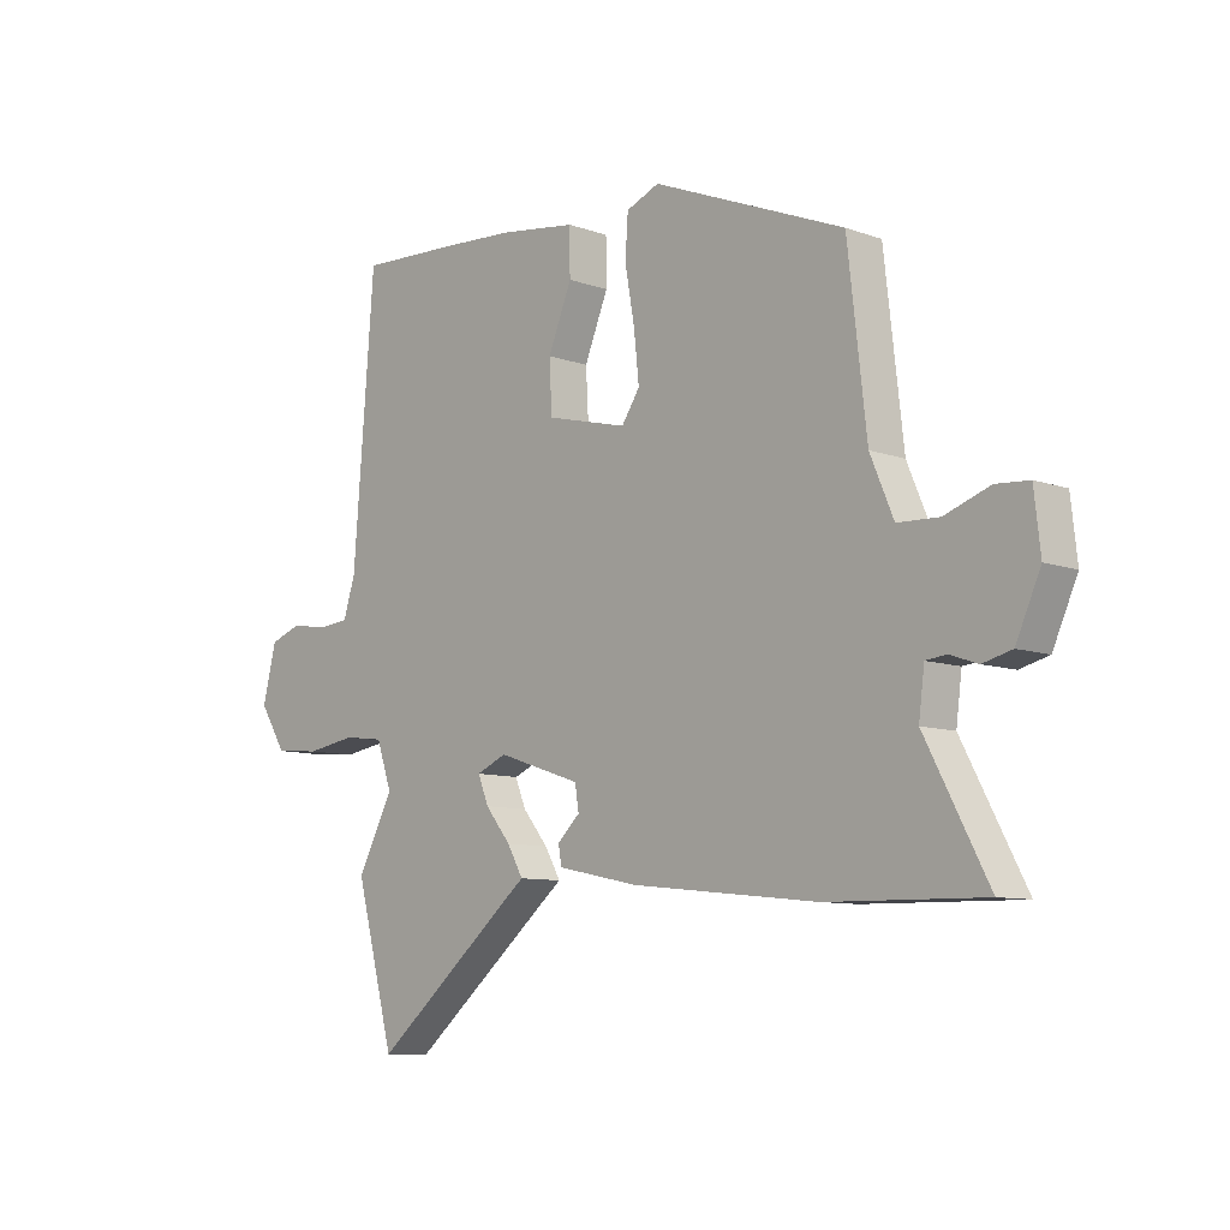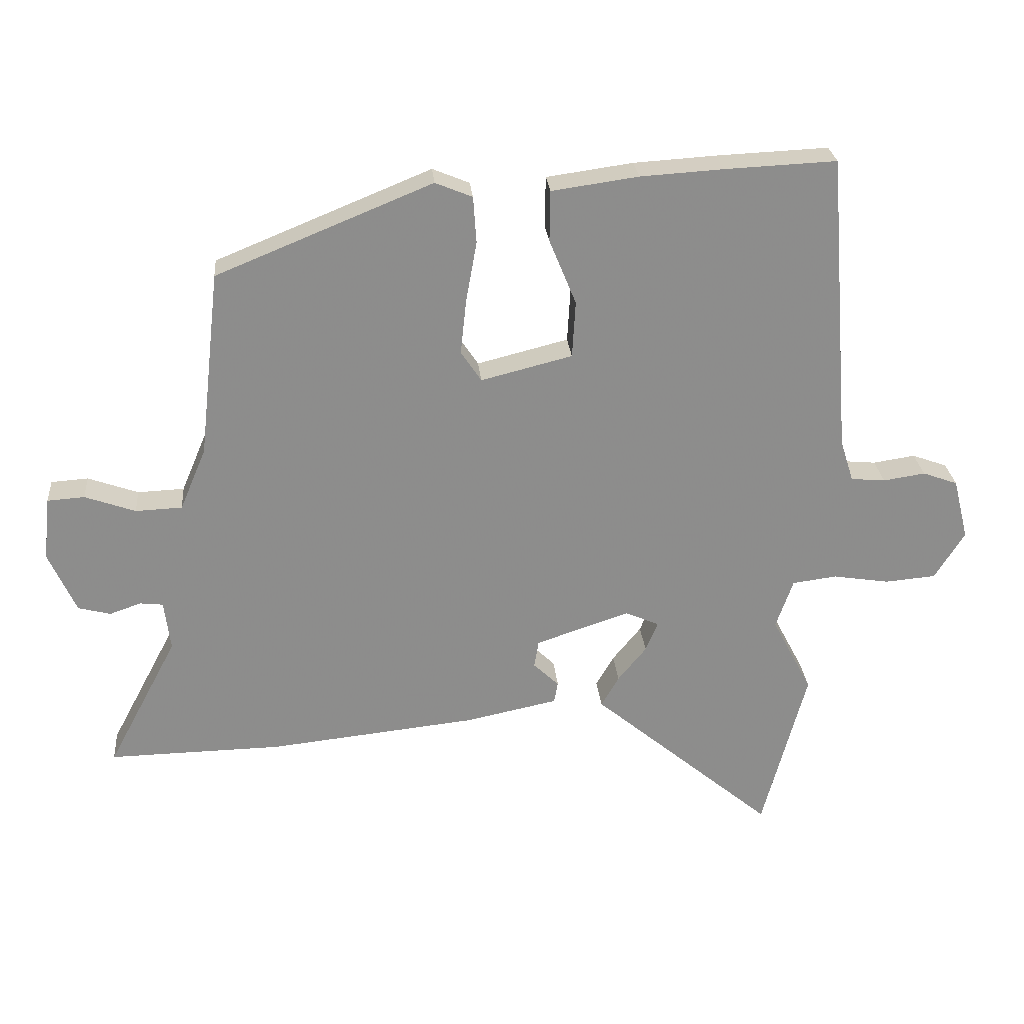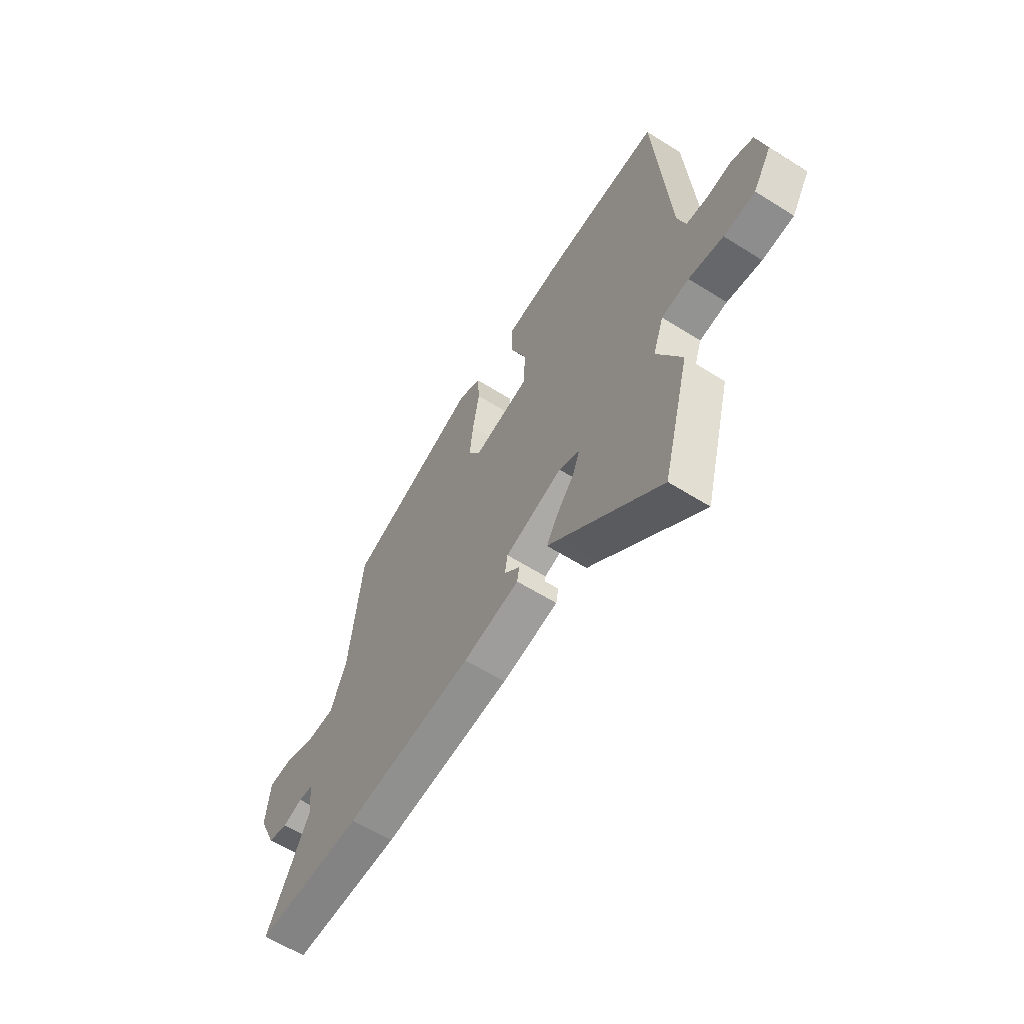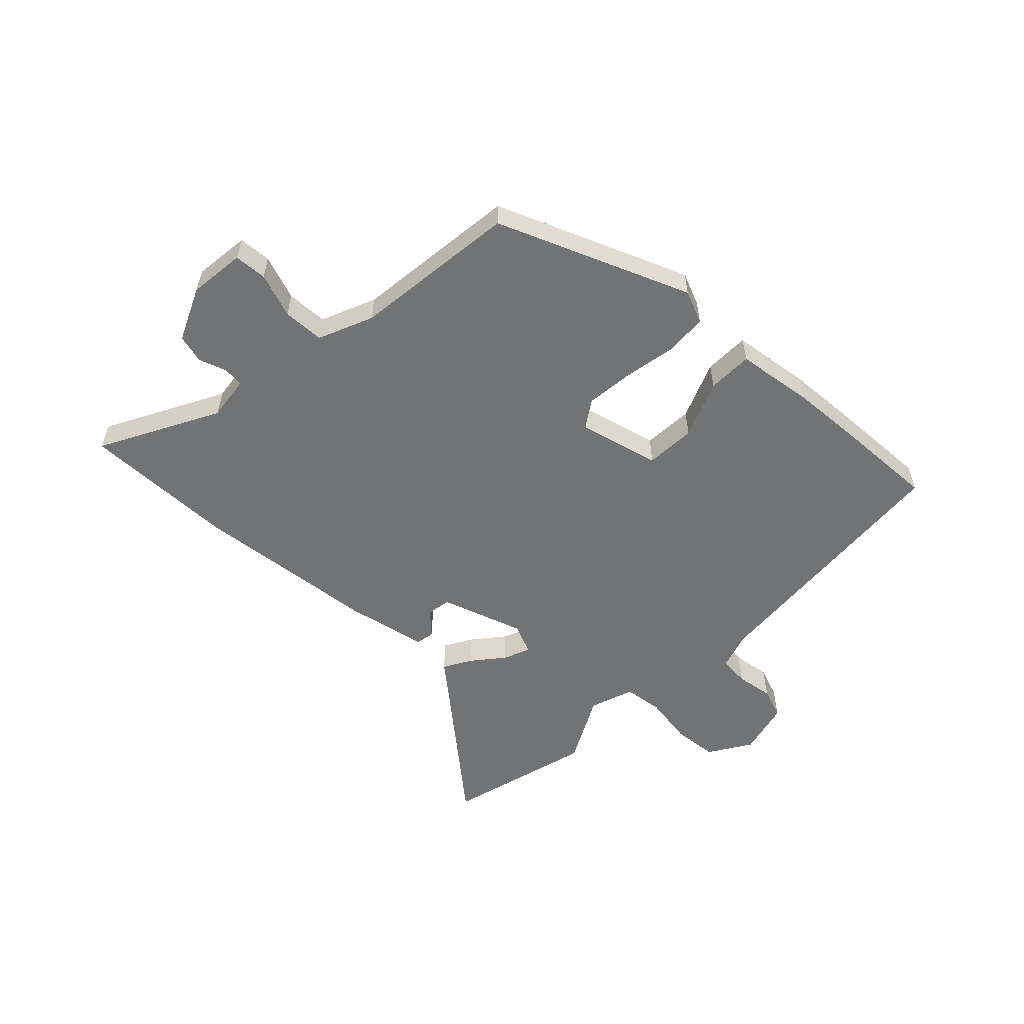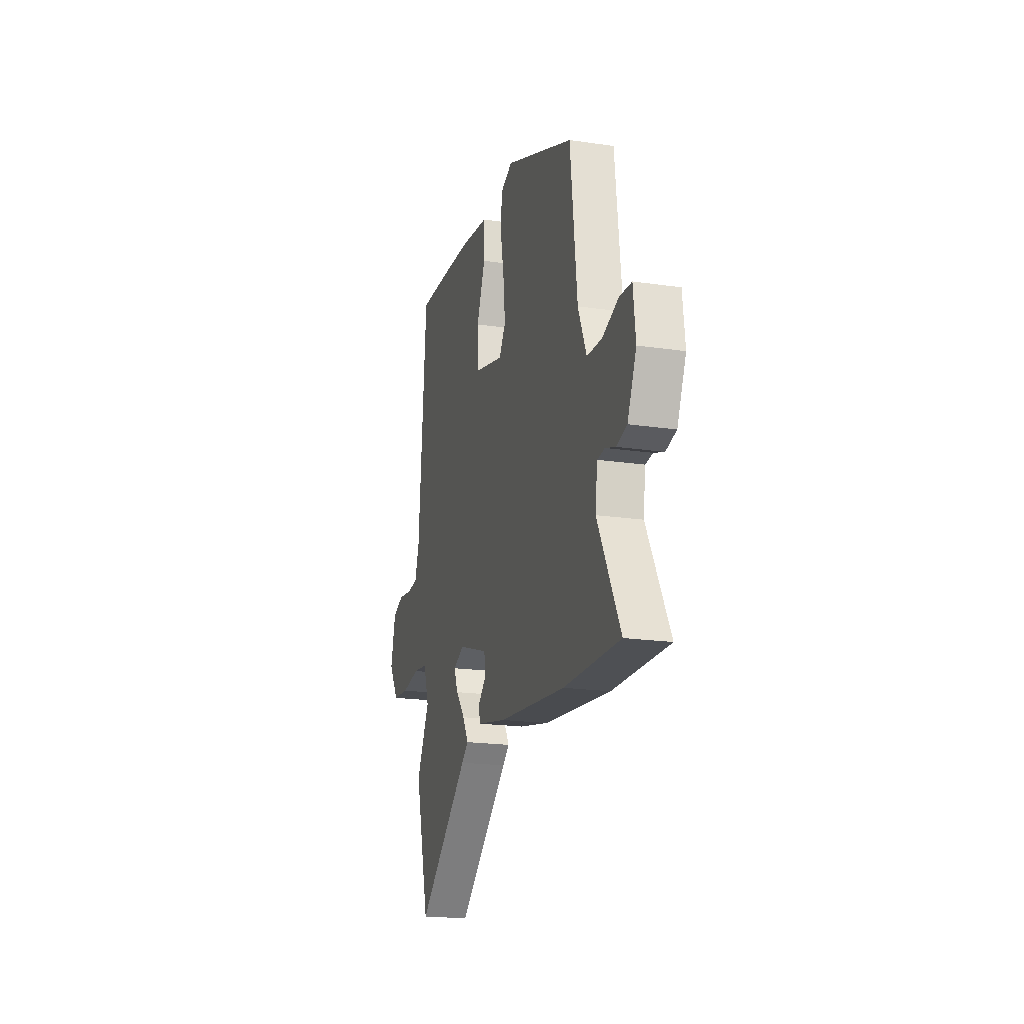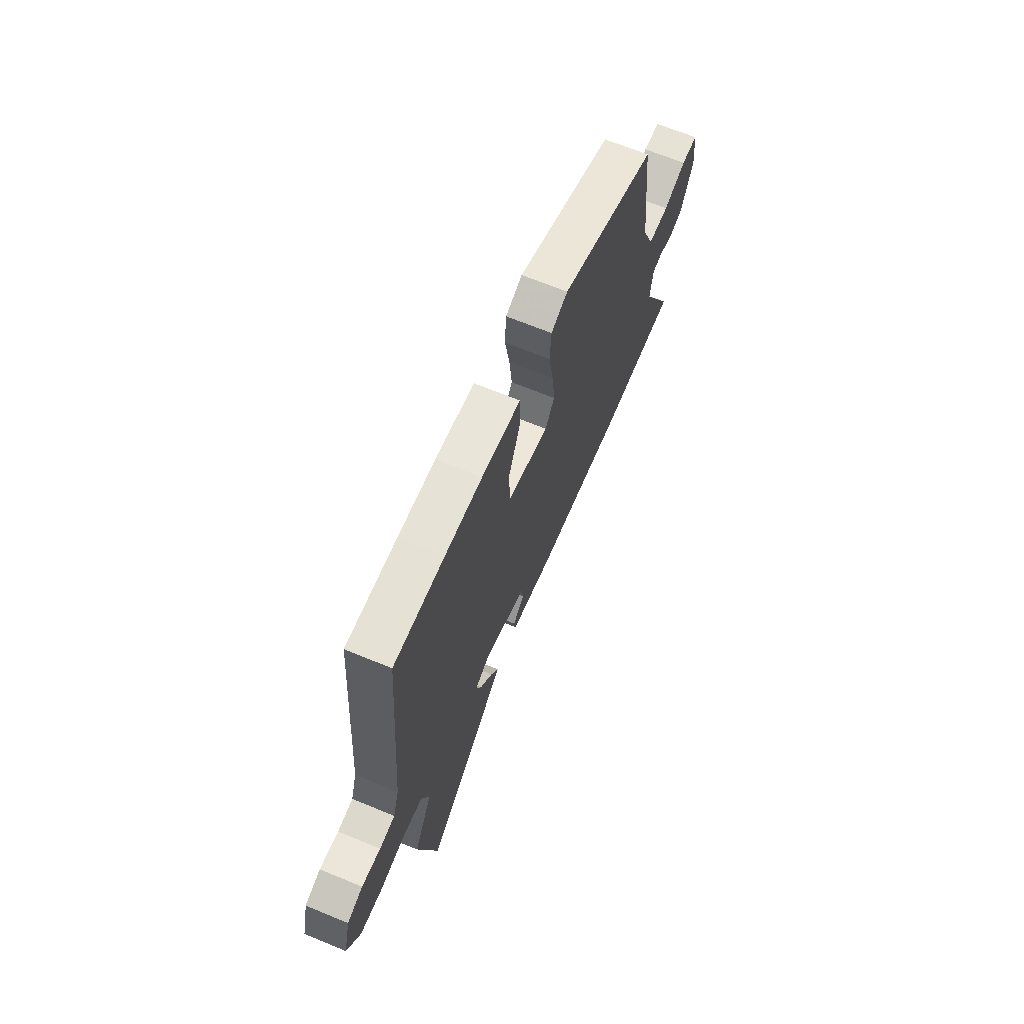
<metadata>
{"format":"obj","ext":"obj","renderer":"f3d","projection":"perspective","resolution":1024,"background":"white","views":[{"elev":-9.1,"azim":-133.5,"up":"+Z"},{"elev":26.0,"azim":-5.1,"up":"+Z"},{"elev":-60.2,"azim":57.2,"up":"+Z"},{"elev":-55.8,"azim":-44.1,"up":"+Y"},{"elev":-19.8,"azim":-105.3,"up":"+Z"},{"elev":67.2,"azim":112.5,"up":"+Z"}]}
</metadata>
<code>
v 0.52 0.07 -0.424
v 0.451 0.07 -0.683
v 0.198 0.07 -0.471
v 0.165 0.07 -0.444
v 0.193 0.07 -0.395
v 0.238 0.07 -0.34
v 0.257 0.07 -0.293
v 0.204 0.07 -0.27
v 0.057 0.07 -0.319
v 0.05 0.07 -0.362
v 0.09 0.07 -0.4
v 0.084 0.07 -0.433
v -0.06 0.07 -0.463
v -0.387 0.07 -0.498
v -0.659 0.07 -0.503
v -0.549 0.07 -0.295
v -0.559 0.07 -0.217
v -0.595 0.07 -0.213
v -0.644 0.07 -0.23
v -0.695 0.07 -0.217
v -0.738 0.07 -0.121
v -0.727 0.07 -0.022
v -0.669 0.07 -0.018
v -0.59 0.07 -0.046
v -0.517 0.07 -0.043
v -0.476 0.07 0.054
v -0.443 0.07 0.346
v -0.105 0.07 0.484
v -0.047 0.07 0.46
v -0.042 0.07 0.387
v -0.059 0.07 0.292
v -0.068 0.07 0.207
v -0.036 0.07 0.159
v 0.107 0.07 0.195
v 0.112 0.07 0.284
v 0.07 0.07 0.386
v 0.071 0.07 0.466
v 0.207 0.07 0.485
v 0.336 0.07 0.493
v 0.512 0.07 0.501
v 0.549 0.07 0.028
v 0.57 0.07 -0.038
v 0.624 0.07 -0.043
v 0.69 0.07 -0.033
v 0.745 0.07 -0.053
v 0.769 0.07 -0.149
v 0.722 0.07 -0.224
v 0.642 0.07 -0.231
v 0.554 0.07 -0.217
v 0.484 0.07 -0.226
v 0.457 0.07 -0.304
v 0.52 0 -0.424
v 0.451 0 -0.683
v 0.198 0 -0.471
v 0.165 0 -0.444
v 0.193 0 -0.395
v 0.238 0 -0.34
v 0.257 0 -0.293
v 0.204 0 -0.27
v 0.057 0 -0.319
v 0.05 0 -0.362
v 0.09 0 -0.4
v 0.084 0 -0.433
v -0.06 0 -0.463
v -0.387 0 -0.498
v -0.659 0 -0.503
v -0.549 0 -0.295
v -0.559 0 -0.217
v -0.595 0 -0.213
v -0.644 0 -0.23
v -0.695 0 -0.217
v -0.738 0 -0.121
v -0.727 0 -0.022
v -0.669 0 -0.018
v -0.59 0 -0.046
v -0.517 0 -0.043
v -0.476 0 0.054
v -0.443 0 0.346
v -0.105 0 0.484
v -0.047 0 0.46
v -0.042 0 0.387
v -0.059 0 0.292
v -0.068 0 0.207
v -0.036 0 0.159
v 0.107 0 0.195
v 0.112 0 0.284
v 0.07 0 0.386
v 0.071 0 0.466
v 0.207 0 0.485
v 0.336 0 0.493
v 0.512 0 0.501
v 0.549 0 0.028
v 0.57 0 -0.038
v 0.624 0 -0.043
v 0.69 0 -0.033
v 0.745 0 -0.053
v 0.769 0 -0.149
v 0.722 0 -0.224
v 0.642 0 -0.231
v 0.554 0 -0.217
v 0.484 0 -0.226
v 0.457 0 -0.304
f 46 47 48 49
f 46 49 50
f 43 44 45 46
f 42 43 46 50
f 41 42 50
f 40 41 50 51
f 38 39 40 51
f 35 36 37 38
f 34 35 38 51
f 28 29 30 31
f 26 27 28 31
f 25 26 31 32
f 21 22 23 24
f 21 24 25
f 18 19 20 21
f 17 18 21 25
f 16 17 25 32
f 10 11 12 13
f 9 10 13 14
f 3 4 5 6
f 3 6 7
f 2 3 7
f 1 2 7
f 33 34 51 1
f 16 32 33
f 9 14 15 16
f 8 9 16 33
f 7 8 33
f 1 7 33
f 100 99 98 97
f 101 100 97
f 97 96 95 94
f 101 97 94 93
f 101 93 92
f 102 101 92 91
f 102 91 90 89
f 89 88 87 86
f 102 89 86 85
f 82 81 80 79
f 82 79 78 77
f 83 82 77 76
f 75 74 73 72
f 76 75 72
f 72 71 70 69
f 76 72 69 68
f 83 76 68 67
f 64 63 62 61
f 65 64 61 60
f 57 56 55 54
f 58 57 54
f 58 54 53
f 58 53 52
f 52 102 85 84
f 84 83 67
f 67 66 65 60
f 84 67 60 59
f 84 59 58
f 84 58 52
f 1 52 53 2
f 2 53 54 3
f 3 54 55 4
f 4 55 56 5
f 5 56 57 6
f 6 57 58 7
f 7 58 59 8
f 8 59 60 9
f 9 60 61 10
f 10 61 62 11
f 11 62 63 12
f 12 63 64 13
f 13 64 65 14
f 14 65 66 15
f 15 66 67 16
f 16 67 68 17
f 17 68 69 18
f 18 69 70 19
f 19 70 71 20
f 20 71 72 21
f 21 72 73 22
f 22 73 74 23
f 23 74 75 24
f 24 75 76 25
f 25 76 77 26
f 26 77 78 27
f 27 78 79 28
f 28 79 80 29
f 29 80 81 30
f 30 81 82 31
f 31 82 83 32
f 32 83 84 33
f 33 84 85 34
f 34 85 86 35
f 35 86 87 36
f 36 87 88 37
f 37 88 89 38
f 38 89 90 39
f 39 90 91 40
f 40 91 92 41
f 41 92 93 42
f 42 93 94 43
f 43 94 95 44
f 44 95 96 45
f 45 96 97 46
f 46 97 98 47
f 47 98 99 48
f 48 99 100 49
f 49 100 101 50
f 50 101 102 51
f 51 102 52 1

</code>
